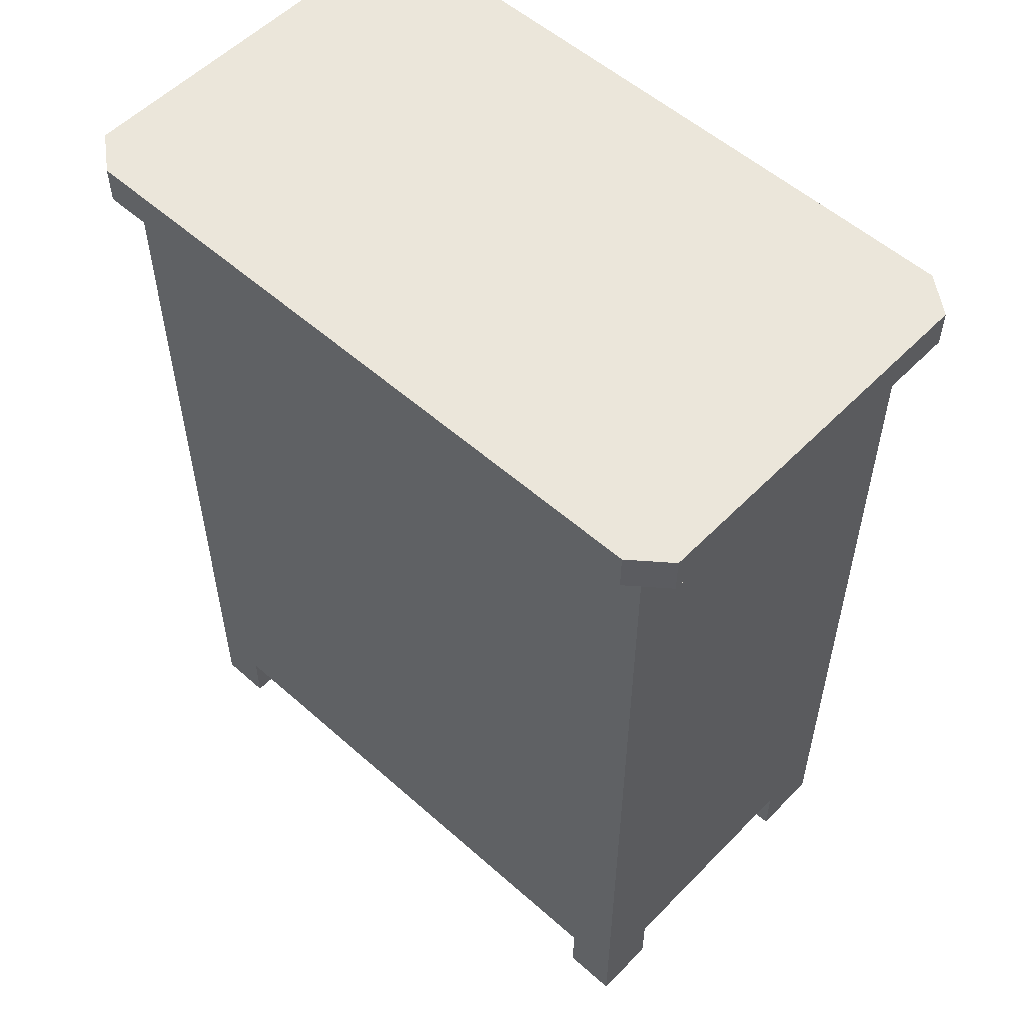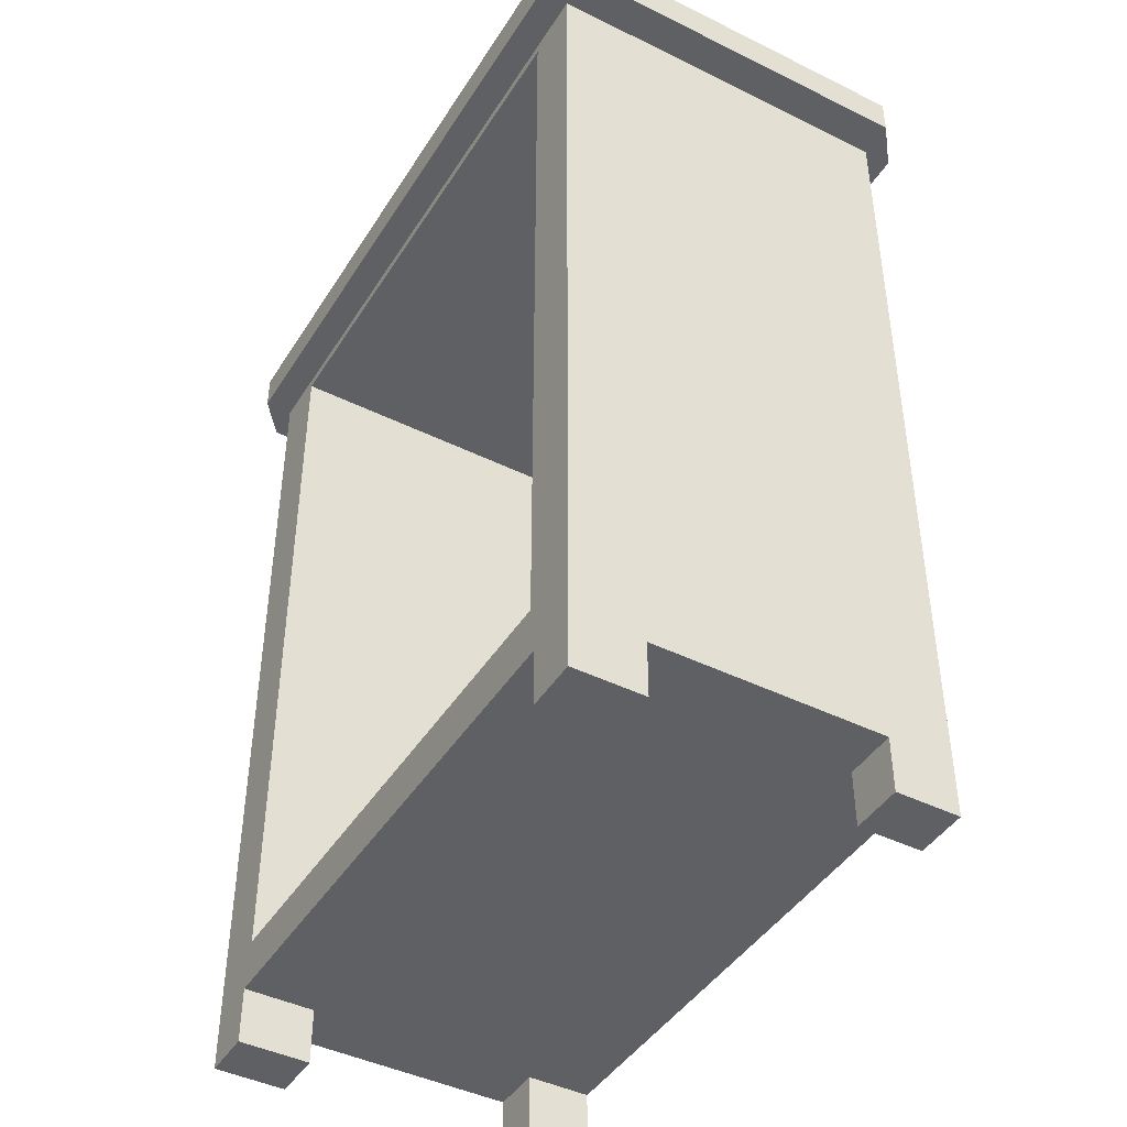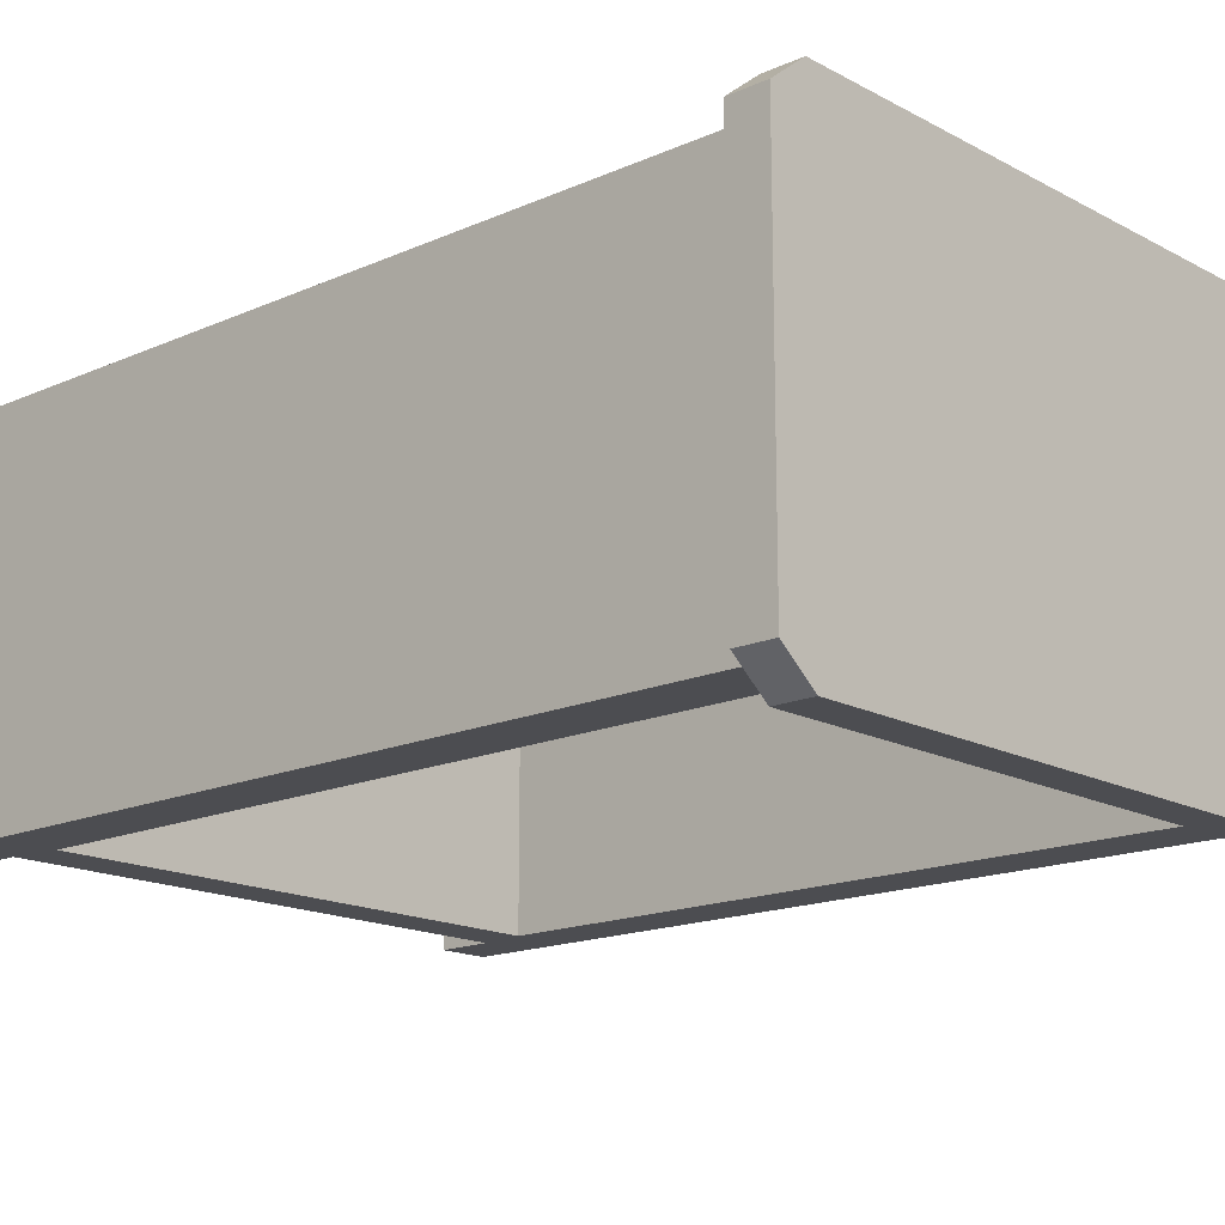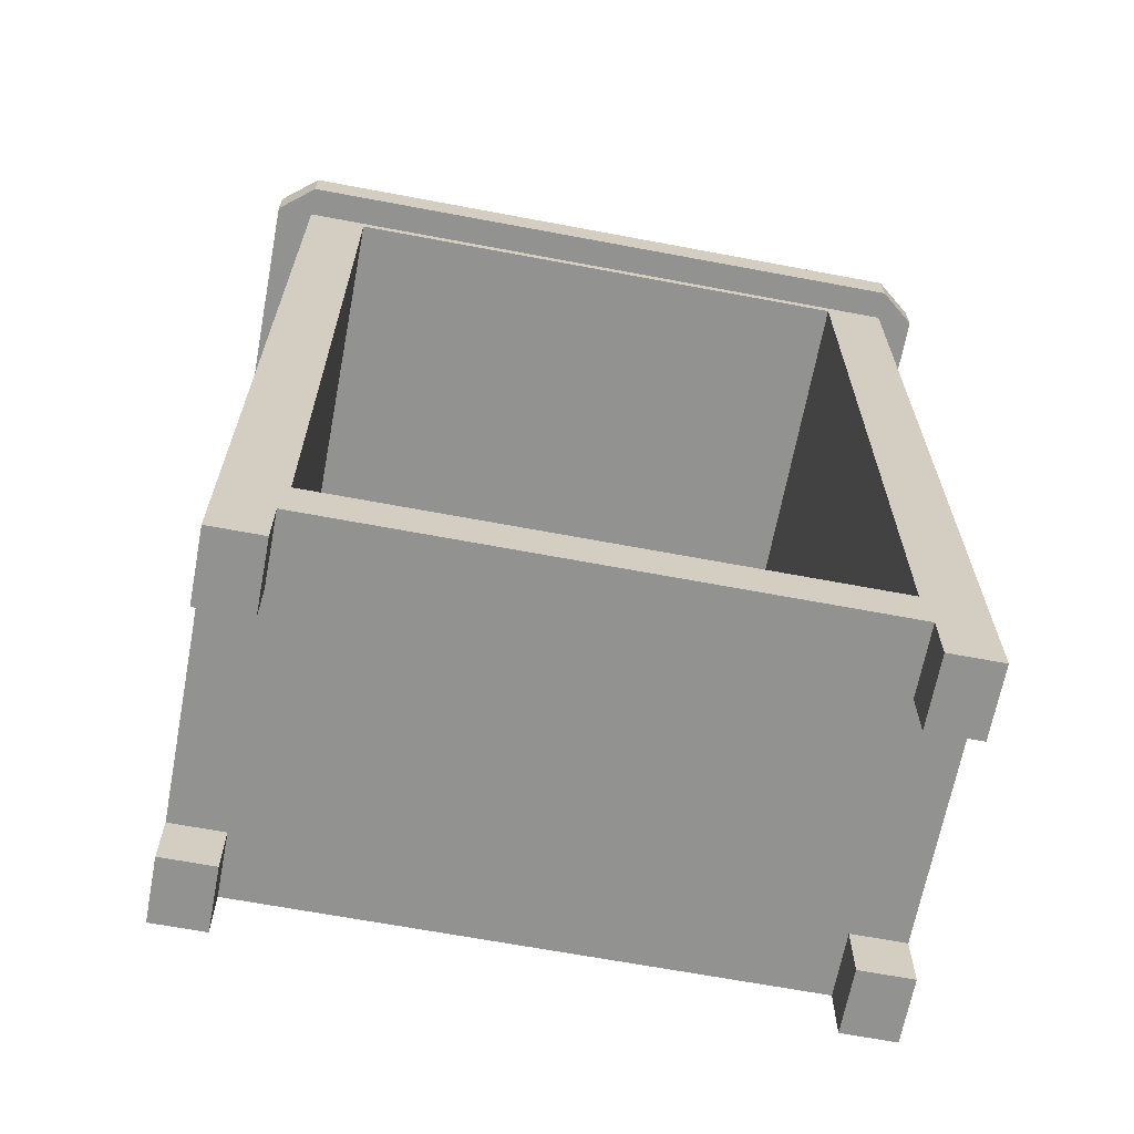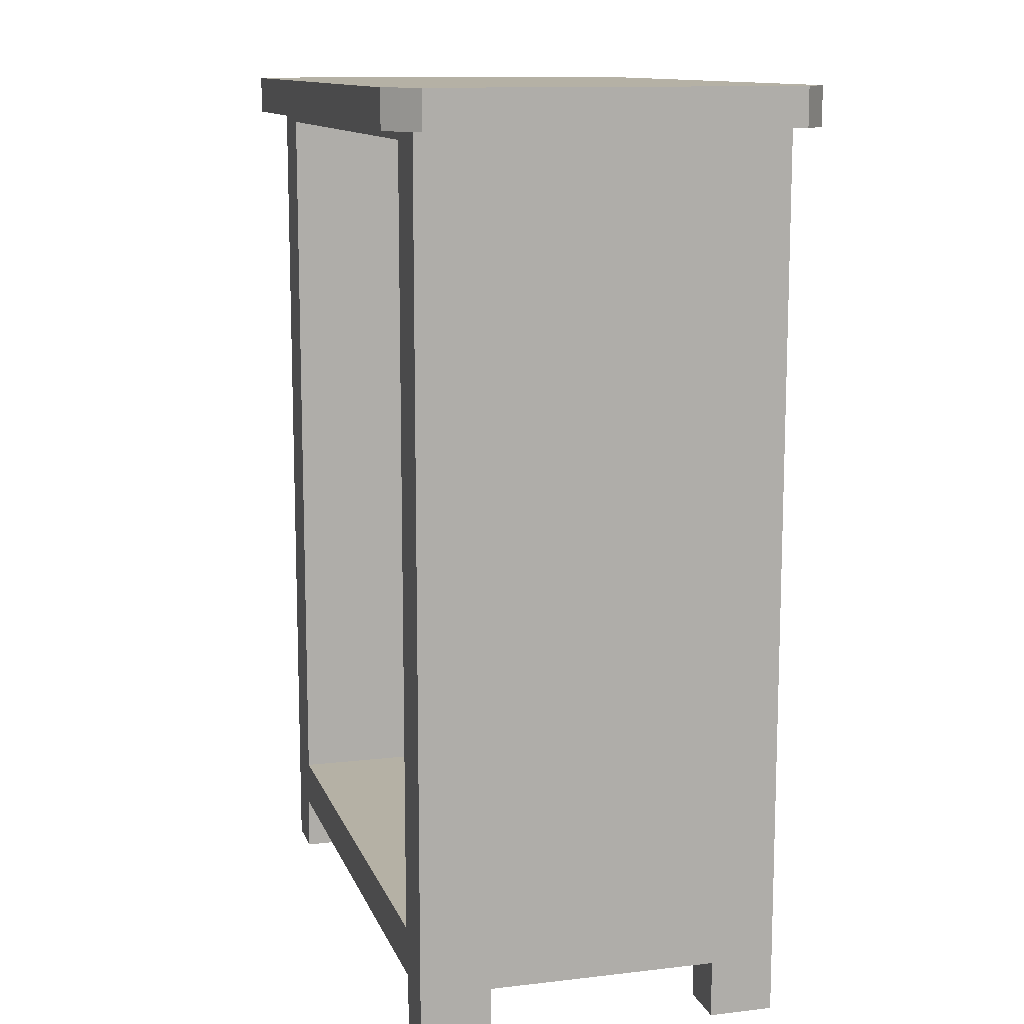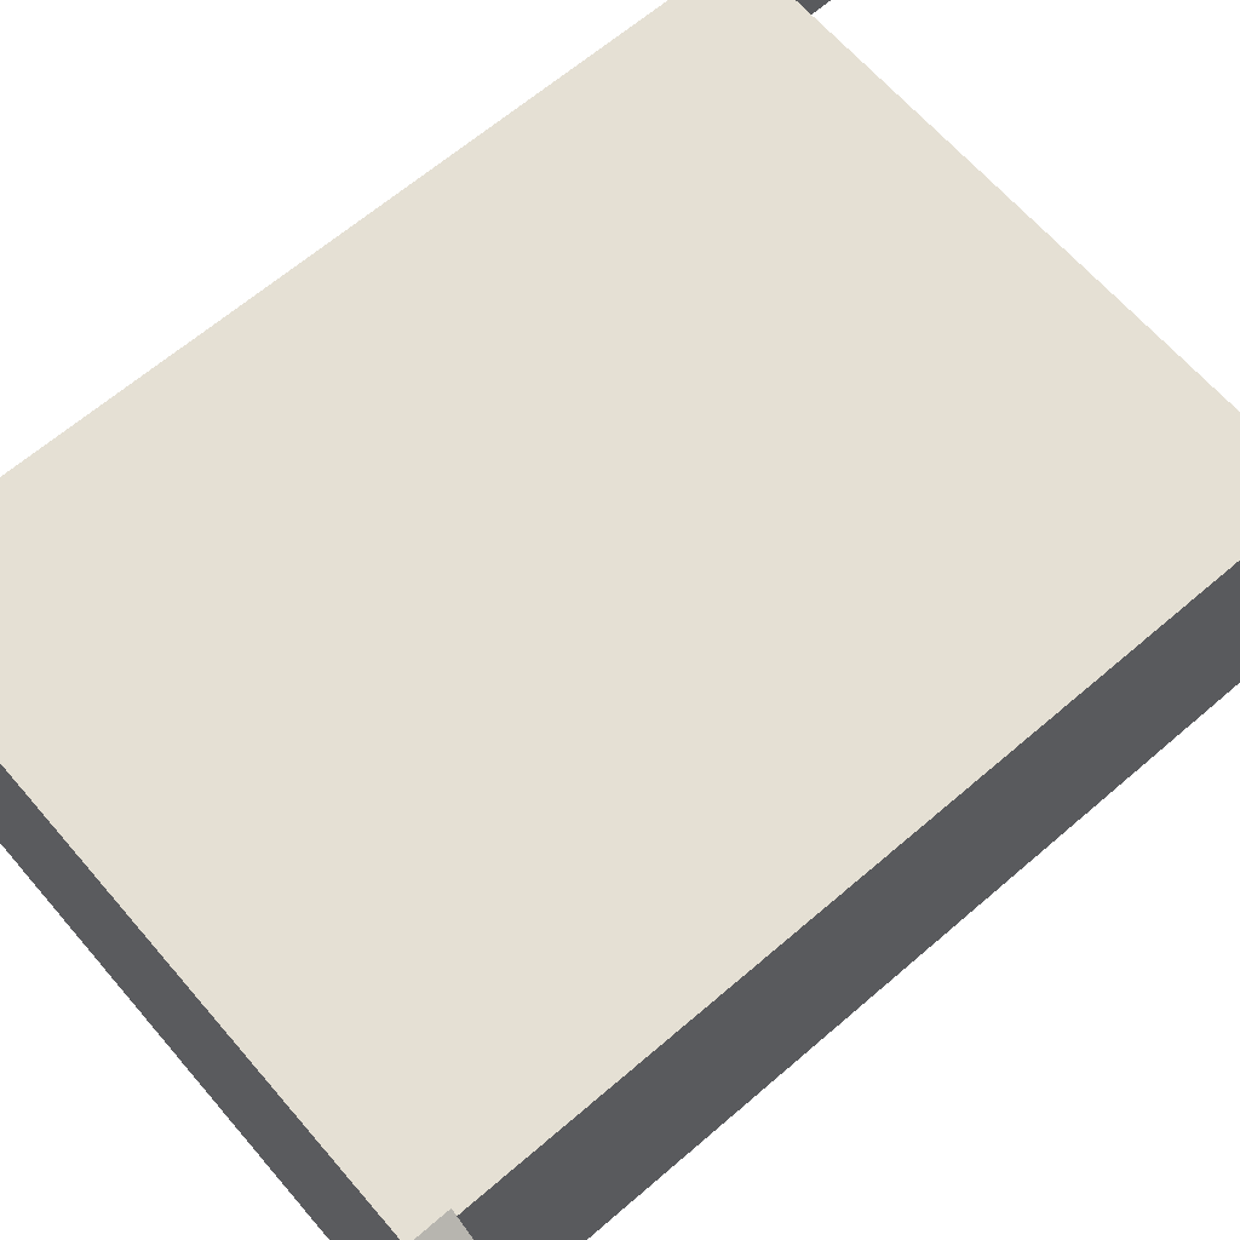
<metadata>
{"format":"obj","ext":"obj","renderer":"f3d","projection":"perspective","resolution":1024,"background":"white","views":[{"elev":54.7,"azim":43.1,"up":"+Y"},{"elev":-43.8,"azim":-120.1,"up":"+Y"},{"elev":-16.2,"azim":132.4,"up":"+Z"},{"elev":-66.2,"azim":169.3,"up":"+Y"},{"elev":11.9,"azim":-105.7,"up":"+Y"},{"elev":65.2,"azim":-130.8,"up":"+Z"}]}
</metadata>
<code>
o DresserBody_Cube.013
v -1.82 -1.839 8.565
v -1.82 1.15 8.565
v -1.643 -1.839 9.799
v -1.621 1.116 8.565
v -1.82 -1.839 9.799
v -1.82 1.15 9.799
v -1.643 1.15 9.799
v -1.643 -1.839 8.565
v -1.643 -1.839 8.805
v -1.643 1.279 8.565
v -1.82 -1.839 8.805
v -1.82 1.15 8.805
v -1.643 1.15 9.898
v -1.82 1.279 8.565
v -1.82 -1.839 9.582
v -1.82 1.15 9.898
v -1.643 -1.839 9.582
v -1.82 1.15 9.582
v -1.643 -1.649 8.805
v -1.643 -1.649 8.565
v -1.643 -1.649 9.799
v -1.643 -1.649 9.582
v -1.82 -1.649 8.805
v -1.82 -1.649 9.582
v -1.643 1.279 9.799
v -1.82 1.279 9.799
v -1.82 1.279 8.805
v -1.82 1.279 9.582
v -1.643 1.279 9.898
v -1.82 1.279 9.898
v -1.643 1.15 9.898
v -1.643 1.279 9.898
v -1.643 1.15 8.467
v -1.643 1.279 8.467
v -1.943 1.15 8.565
v -1.943 1.15 8.805
v -1.943 1.279 8.805
v -1.943 1.279 8.565
v -1.943 1.15 8.805
v -1.943 1.15 9.582
v -1.943 1.279 9.582
v -1.943 1.279 8.805
v -1.943 1.15 9.582
v -1.943 1.15 9.799
v -1.943 1.279 9.799
v -1.943 1.279 9.582
v -1.643 1.15 8.467
v -1.82 1.15 8.467
v -1.82 1.279 8.467
v -1.643 1.279 8.467
v -1.621 -1.486 8.565
v -1.621 -0.1855 8.565
v -1.621 0.4823 8.565
v -1.621 -0.8532 8.565
v 0.3553 -1.839 8.565
v 0.3553 1.15 8.565
v 0.1778 -1.839 9.799
v 0.1558 1.116 8.565
v 0.3553 -1.839 9.799
v 0.3553 1.15 9.799
v 0.1778 1.15 9.799
v 0.1778 -1.839 8.565
v -0.7325 1.116 8.565
v -0.7325 1.15 9.799
v 0.1778 -1.839 8.805
v 0.1778 1.279 8.565
v 0.3553 -1.839 8.805
v 0.3553 1.15 8.805
v 0.1778 1.15 9.898
v 0.3553 1.279 8.565
v 0.3553 -1.839 9.582
v 0.3553 1.15 9.898
v 0.1778 -1.839 9.582
v 0.3553 1.15 9.582
v 0.1778 -1.649 8.805
v 0.1778 -1.649 8.565
v 0.1778 -1.649 9.799
v -0.7325 -1.649 9.799
v -0.7325 -1.649 8.565
v -0.7325 -1.649 8.805
v 0.1778 -1.649 9.582
v -0.7325 -1.649 9.582
v 0.3553 -1.649 8.805
v 0.3553 -1.649 9.582
v 0.1778 1.279 9.799
v 0.3553 1.279 9.799
v 0.3553 1.279 8.805
v -0.7325 1.279 9.799
v -0.7325 1.279 8.565
v -0.7325 1.279 9.582
v 0.3553 1.279 9.582
v -0.7325 1.279 8.805
v 0.1778 1.279 9.898
v 0.3553 1.279 9.898
v 0.1778 1.15 9.898
v -0.7325 1.15 9.898
v -0.7325 1.279 9.898
v 0.1778 1.279 9.898
v -0.7325 1.15 8.467
v 0.1778 1.15 8.467
v 0.1778 1.279 8.467
v -0.7325 1.279 8.467
v 0.4782 1.15 8.565
v 0.4782 1.15 8.805
v 0.4782 1.279 8.805
v 0.4782 1.279 8.565
v 0.4782 1.15 8.805
v 0.4782 1.15 9.582
v 0.4782 1.279 9.582
v 0.4782 1.279 8.805
v 0.4782 1.15 9.582
v 0.4782 1.15 9.799
v 0.4782 1.279 9.799
v 0.4782 1.279 9.582
v 0.1778 1.15 8.467
v 0.3553 1.15 8.467
v 0.3553 1.279 8.467
v 0.1778 1.279 8.467
v -0.7325 -1.486 8.565
v 0.1558 -1.486 8.565
v 0.1558 -0.1855 8.565
v 0.1558 0.4823 8.565
v 0.1558 -0.8532 8.565
v -1.643 1.15 8.565
v -0.7325 1.15 8.565
v -1.643 -0.8532 8.565
v -1.643 -1.521 8.565
v -0.7325 -1.521 8.565
v -1.643 0.4823 8.565
v -1.643 -0.1855 8.565
v 0.1778 1.15 8.565
v 0.1778 -0.8532 8.565
v 0.1778 -1.521 8.565
v 0.1778 0.4823 8.565
v 0.1778 -0.1855 8.565
v -1.621 -0.1855 9.722
v -0.7325 -0.1855 9.722
v -1.621 0.4823 9.722
v -0.7325 0.4823 9.722
v -1.621 -0.8532 9.722
v -0.7325 -0.8532 9.722
v 0.1558 -0.1855 9.722
v 0.1558 0.4823 9.722
v 0.1558 -0.8532 9.722
v -1.621 1.116 9.722
v -0.7325 1.116 9.722
v -1.621 -1.486 9.722
v -0.7325 -1.486 9.722
v 0.1558 1.116 9.722
v 0.1558 -1.486 9.722
f 3 21 7 6 5
f 11 23 12 2 1
f 17 3 5 15
f 3 17 22 21
f 120 119 148 150
f 1 2 124 129 130 126 127 20 8
f 51 54 140 147
f 9 8 20 19
f 121 123 144 142
f 8 9 11 1
f 5 6 18 24 15
f 90 92 89 10 14 27 28 26 25 88
f 17 15 24 22
f 11 9 19 23
f 20 127 128 79
f 82 78 21 22
f 79 80 19 20
f 80 82 22 19
f 19 22 24 23
f 78 64 7 21
f 24 18 12 23
f 30 26 45
f 48 2 35
f 16 13 29 30
f 7 13 16 6
f 25 29 13 7
f 26 30 29 25
f 44 6 16
f 31 96 97 32
f 64 96 31 7
f 25 32 97 88
f 7 31 32 25
f 99 33 34 102
f 124 33 99 125
f 10 34 33 124
f 89 102 34 10
f 35 36 37 38
f 12 36 35 2
f 27 37 36 12
f 14 38 37 27
f 38 14 49
f 39 40 41 42
f 18 40 39 12
f 28 41 40 18
f 27 42 41 28
f 12 39 42 27
f 43 44 45 46
f 6 44 43 18
f 44 16 30 45
f 28 46 45 26
f 18 43 46 28
f 47 48 49 50
f 2 48 47 124
f 48 35 38 49
f 10 50 49 14
f 124 47 50 10
f 57 59 60 61 77
f 67 55 56 68 83
f 73 71 59 57
f 57 77 81 73
f 55 62 76 133 132 135 134 131 56
f 65 75 76 62
f 62 55 67 65
f 59 71 84 74 60
f 90 88 85 86 91 87 70 66 89 92
f 73 81 84 71
f 67 83 75 65
f 76 79 128 133
f 82 81 77 78
f 79 76 75 80
f 80 75 81 82
f 75 83 84 81
f 78 77 61 64
f 84 83 68 74
f 94 113 86
f 116 103 56
f 72 94 93 69
f 61 60 72 69
f 85 61 69 93
f 86 85 93 94
f 112 72 60
f 95 98 97 96
f 64 61 95 96
f 88 64 96 97
f 85 88 97 98
f 61 85 98 95
f 99 102 101 100
f 131 125 99 100
f 66 131 100 101
f 89 66 101 102
f 125 89 102 99
f 103 106 105 104
f 68 56 103 104
f 87 68 104 105
f 70 87 105 106
f 106 117 70
f 107 110 109 108
f 74 68 107 108
f 91 74 108 109
f 87 91 109 110
f 68 87 110 107
f 111 114 113 112
f 60 74 111 112
f 112 113 94 72
f 91 86 113 114
f 74 91 114 111
f 115 118 117 116
f 56 131 115 116
f 116 117 106 103
f 66 70 117 118
f 131 66 118 115
f 53 4 145 138
f 63 4 124 125
f 54 51 127 126
f 51 119 128 127
f 53 52 130 129
f 4 53 129 124
f 52 54 126 130
f 58 63 125 131
f 120 123 132 133
f 119 120 133 128
f 121 122 134 135
f 122 58 131 134
f 123 121 135 132
f 140 136 137 142 144 141
f 136 138 139 143 142 137
f 147 140 141 144 150 148
f 138 145 146 149 143 139
f 54 52 136 140
f 119 51 147 148
f 122 121 142 143
f 63 58 149 146
f 52 53 138 136
f 58 122 143 149
f 4 63 146 145
f 123 120 150 144

</code>
